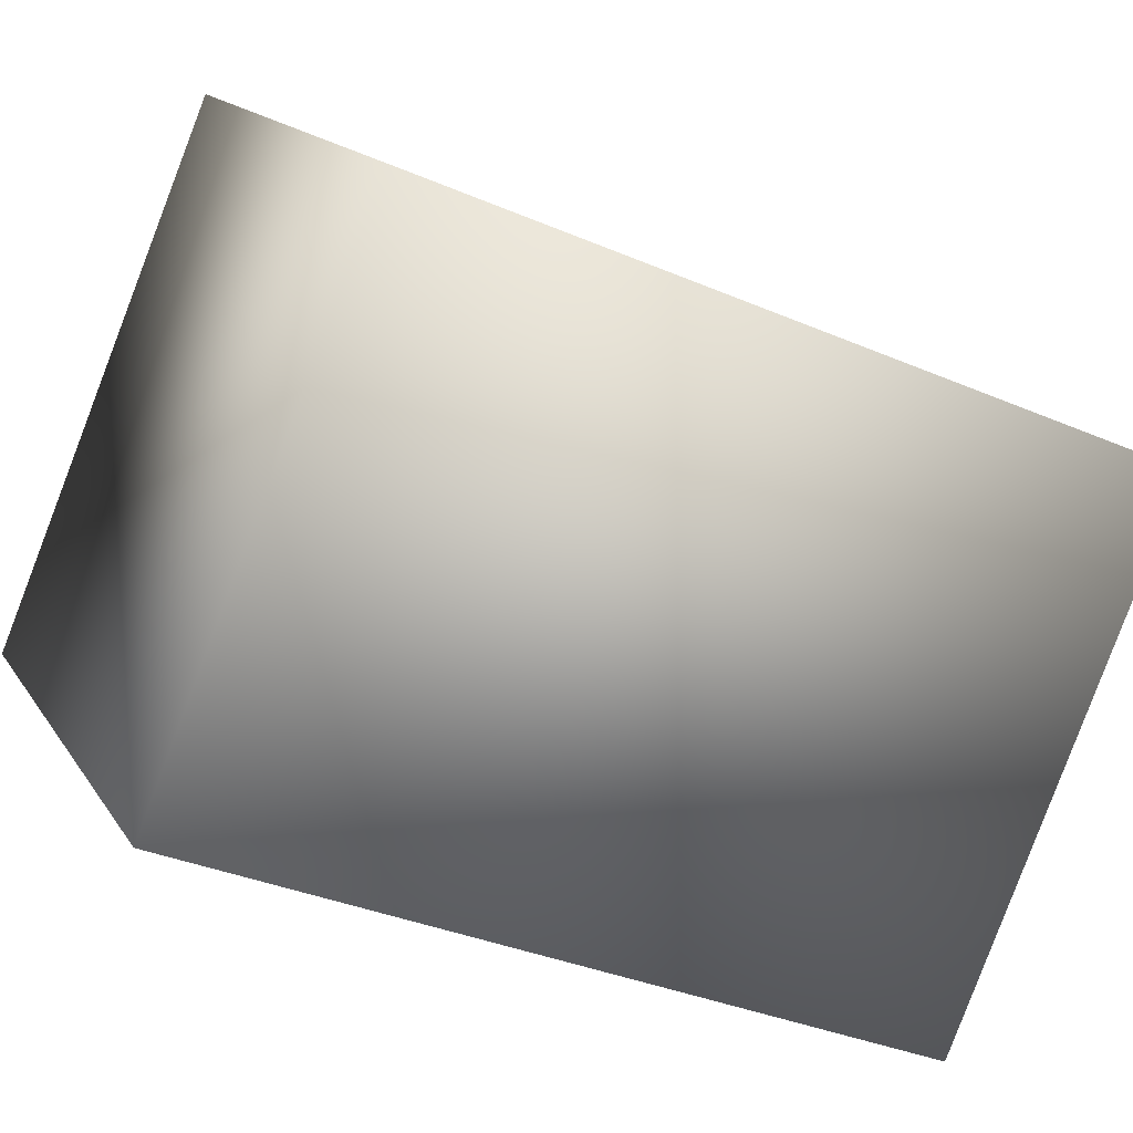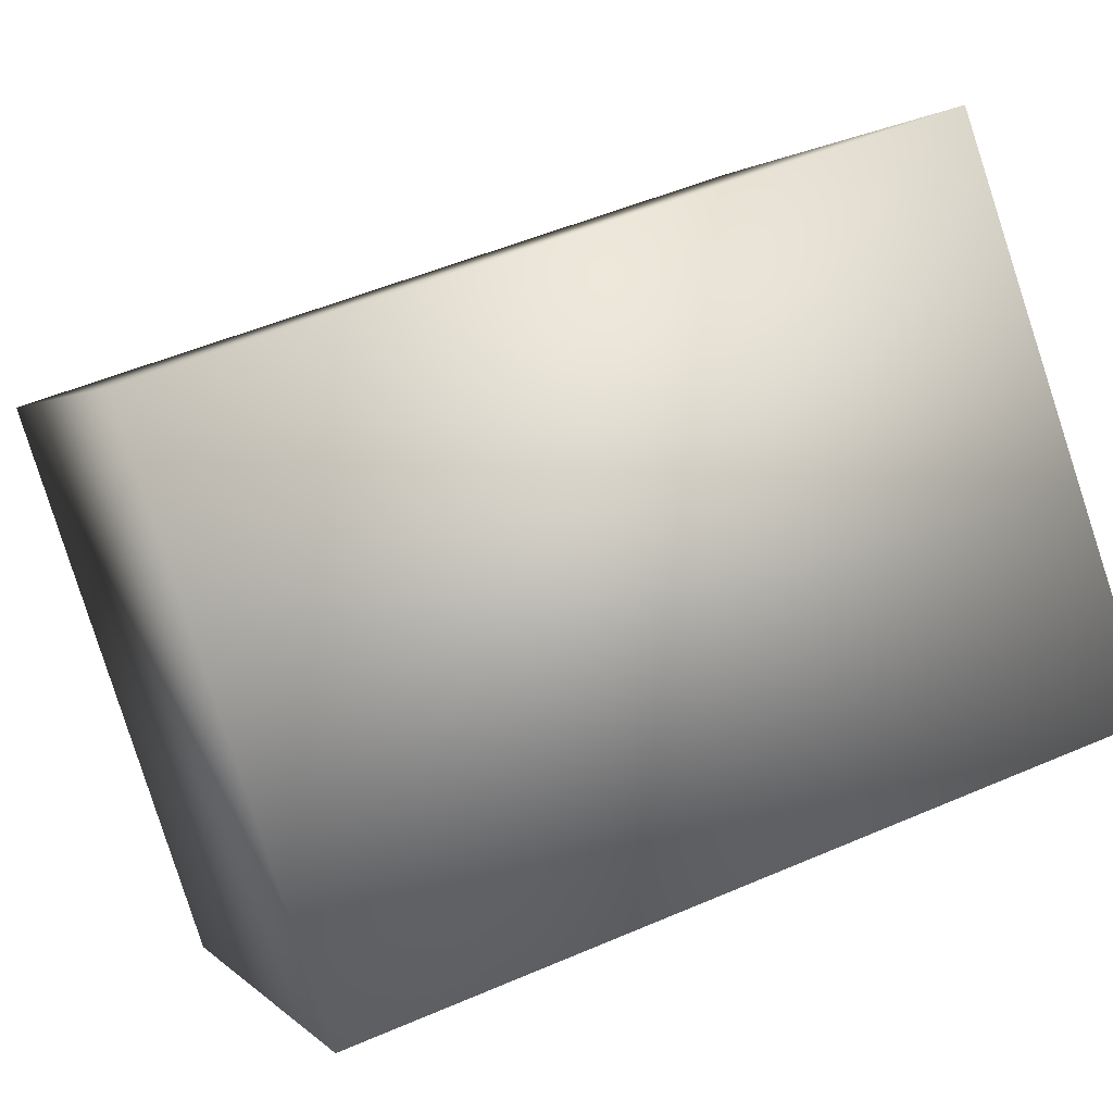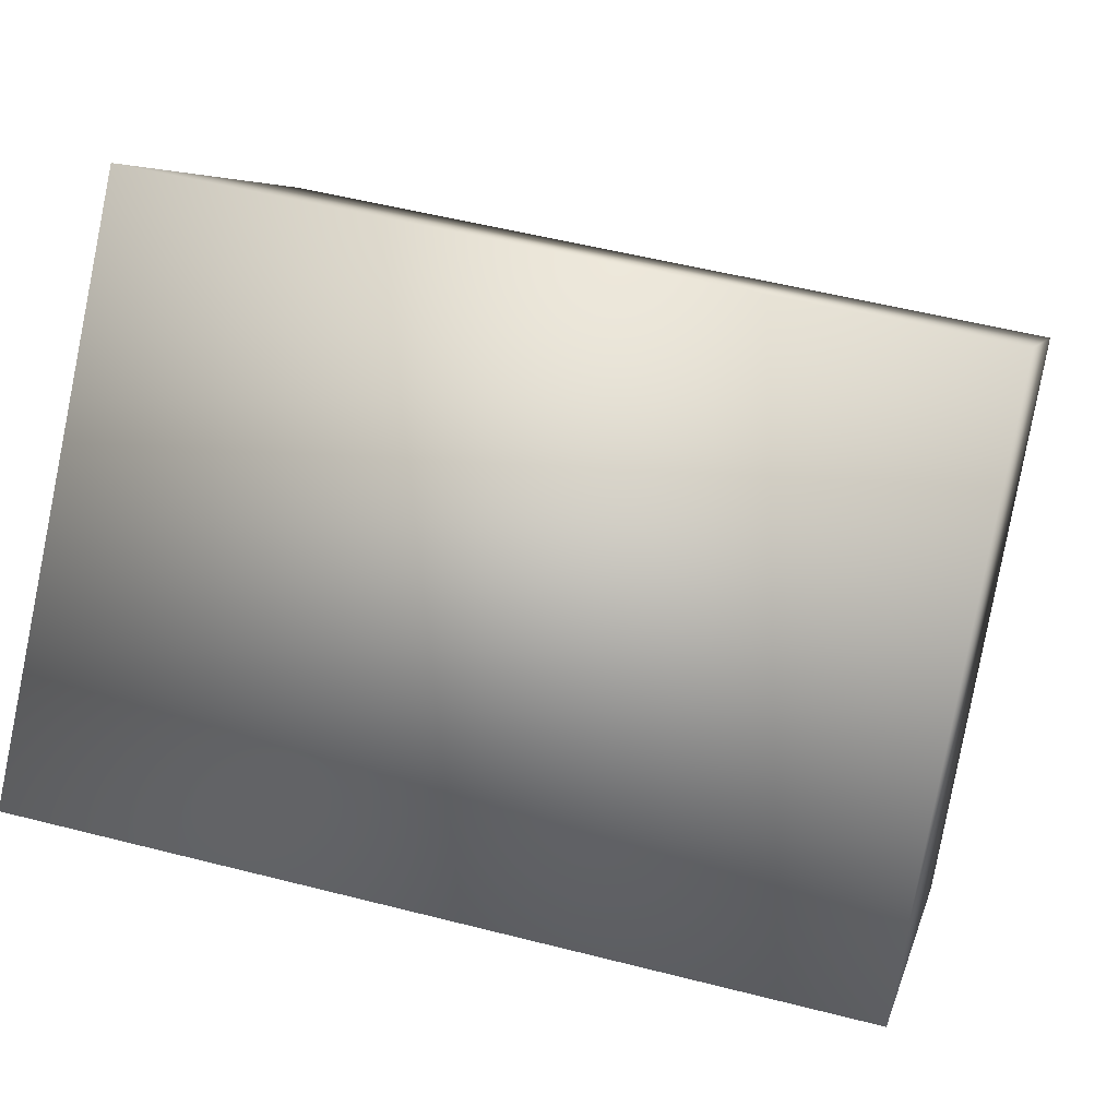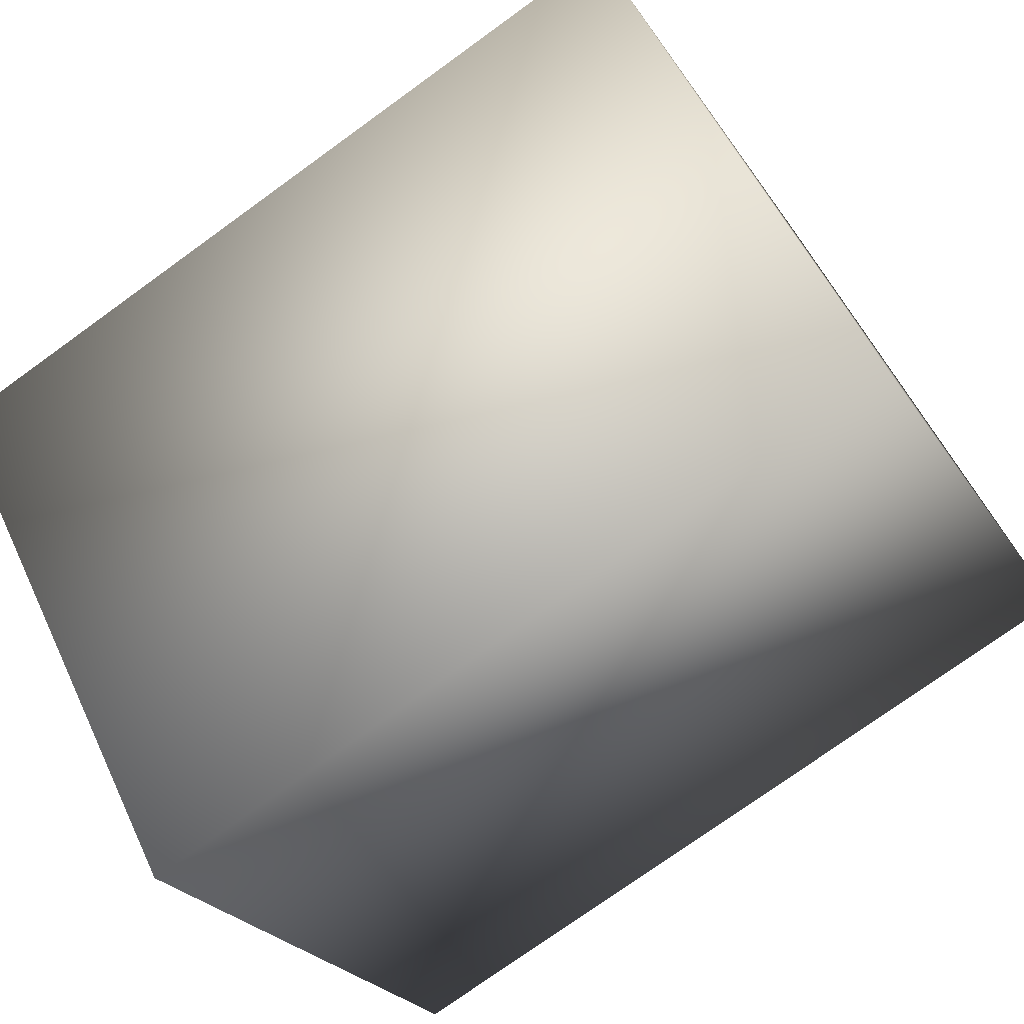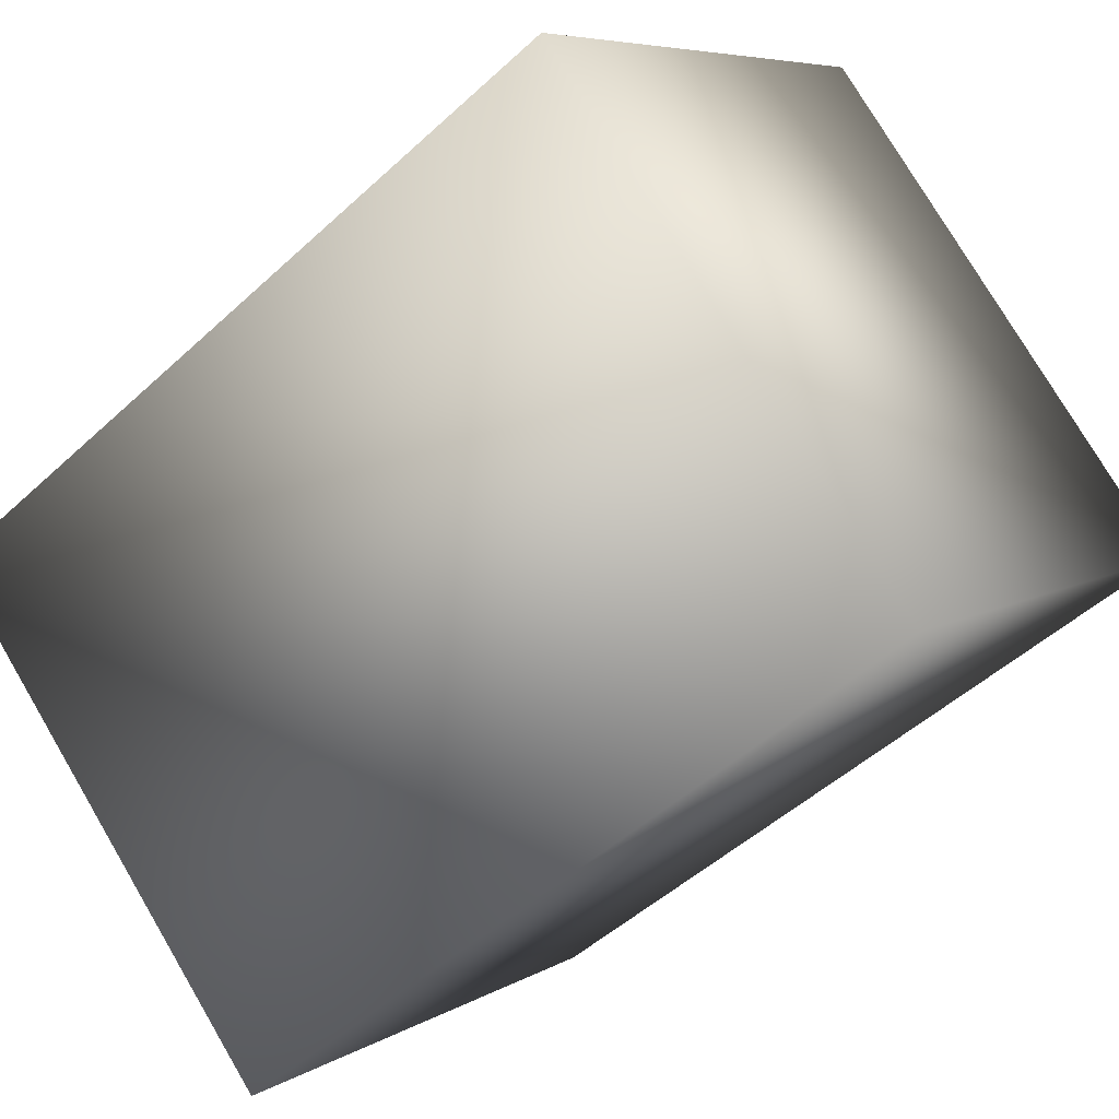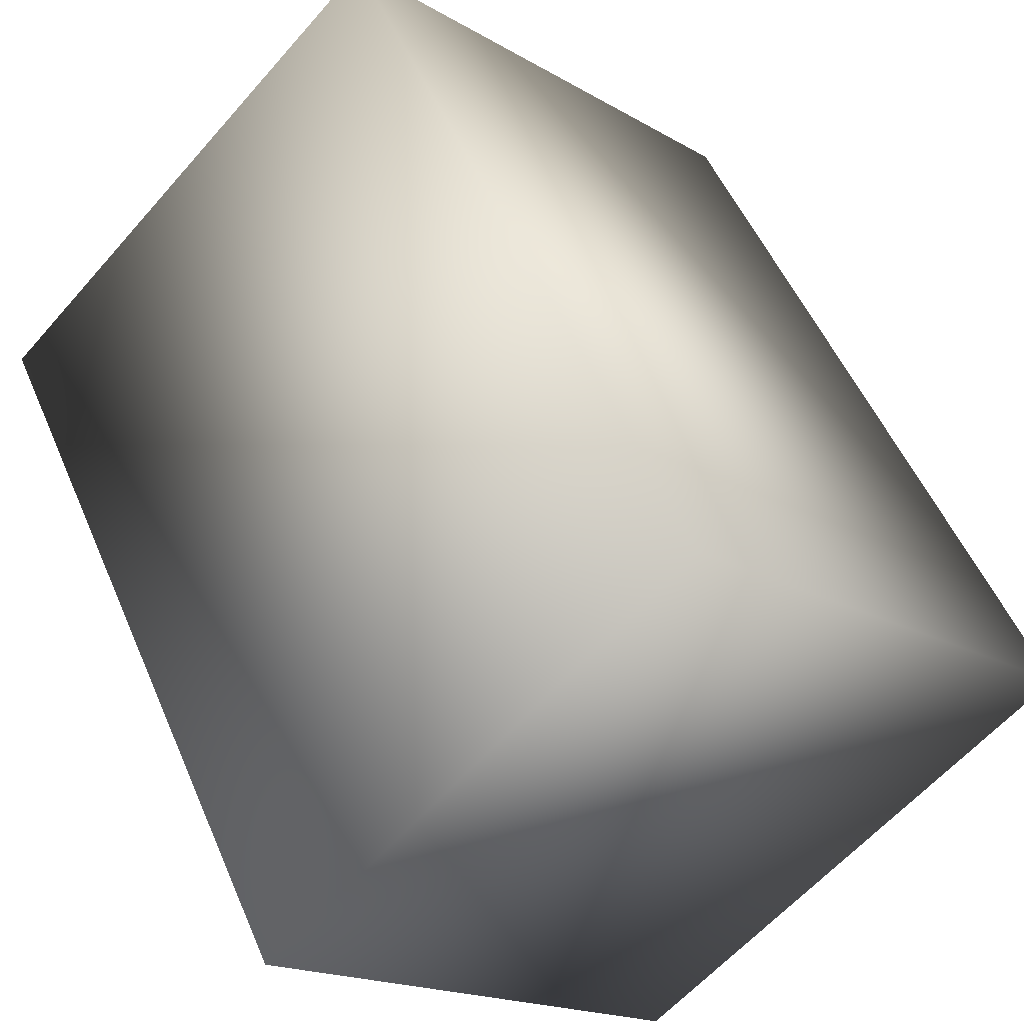
<metadata>
{"format":"obj","ext":"obj","renderer":"f3d","projection":"perspective","resolution":1024,"background":"white","views":[{"elev":-34.3,"azim":149.7,"up":"+Y"},{"elev":49.3,"azim":154.3,"up":"+Z"},{"elev":51.3,"azim":-164.3,"up":"+Y"},{"elev":-75.1,"azim":35.9,"up":"+Z"},{"elev":-48.6,"azim":-134.2,"up":"+Z"},{"elev":51.4,"azim":67.4,"up":"+Y"}]}
</metadata>
<code>
v -1.988 -6e-06 2.035
v -1.988 -2.035 6e-06
v 1.988 -6e-06 2.035
v 1.988 -2.035 6e-06
v 1.988 6e-06 -2.035
v -1.988 6e-06 -2.035
v -1.988 2.035 -6e-06
v 1.988 2.035 -6e-06
g box1
f 1 2 3
f 2 4 3
f 3 4 5
f 4 2 5
f 5 2 6
f 2 1 6
f 6 1 7
f 1 3 7
f 7 3 8
f 3 5 8
f 8 5 7
f 5 6 7

</code>
